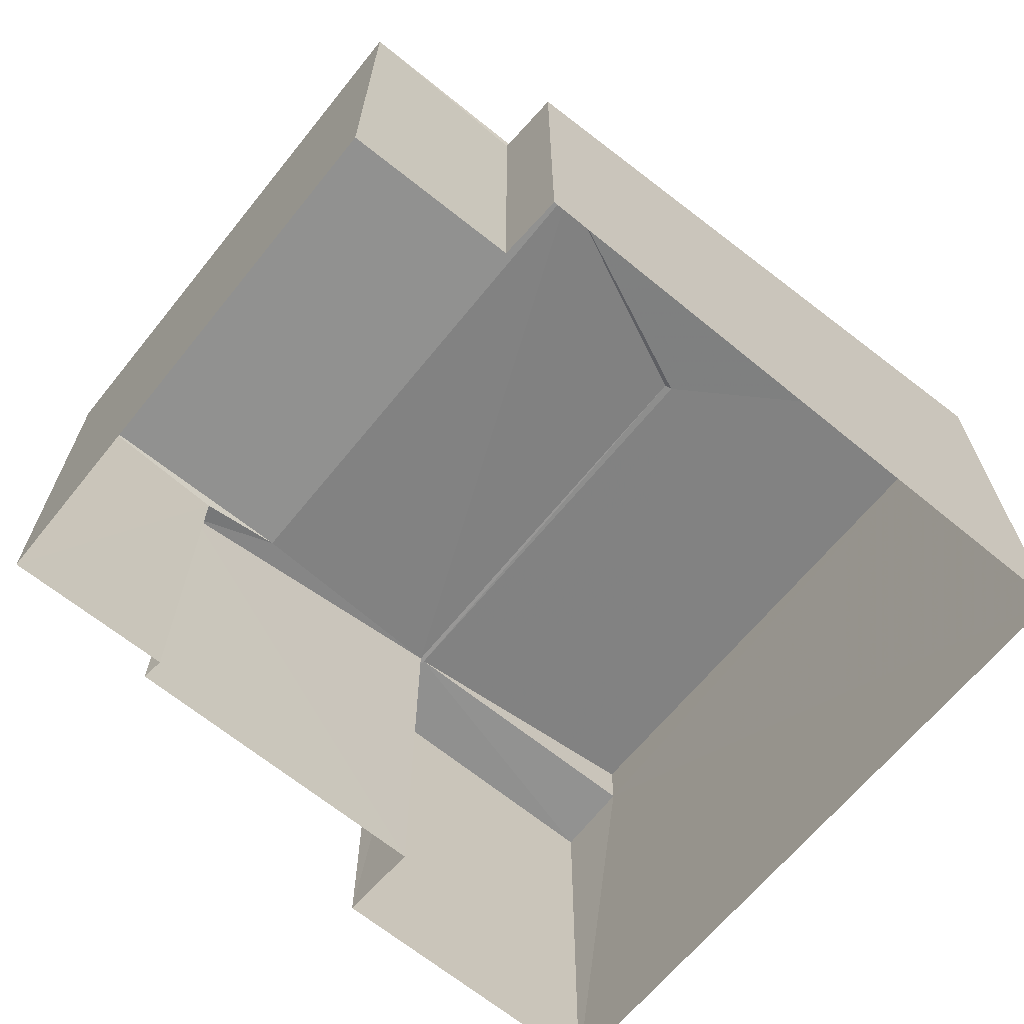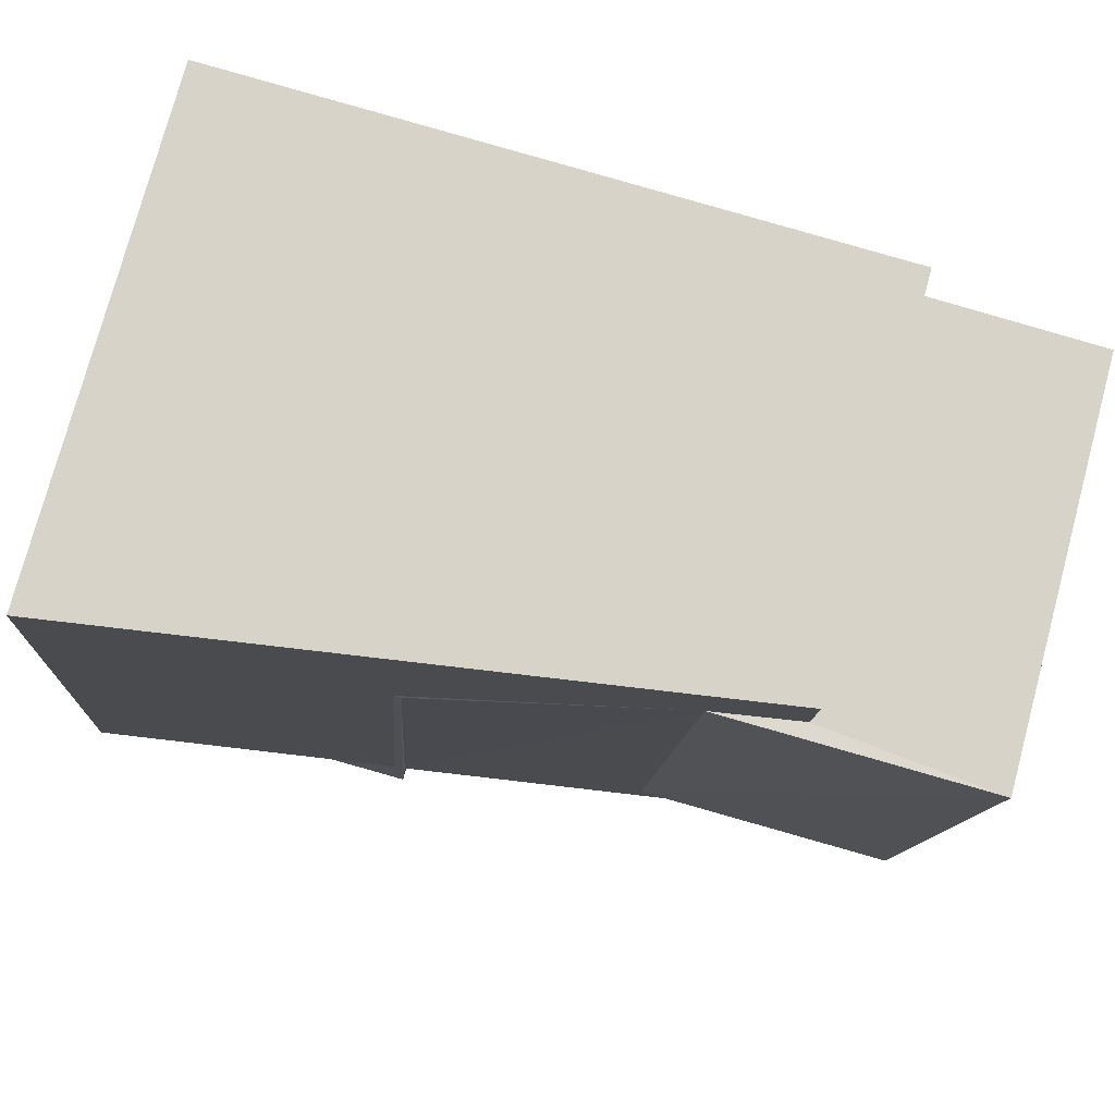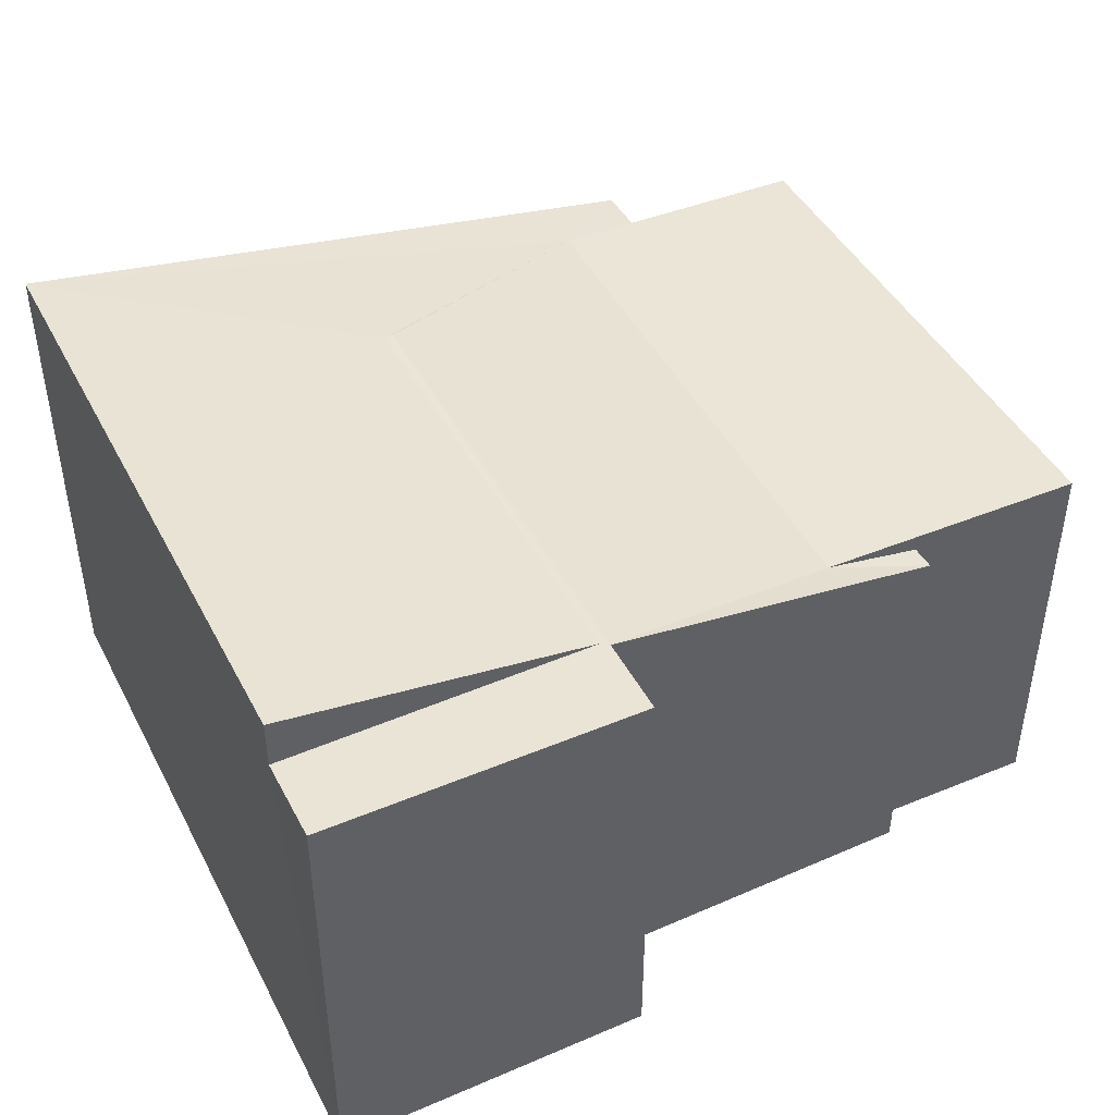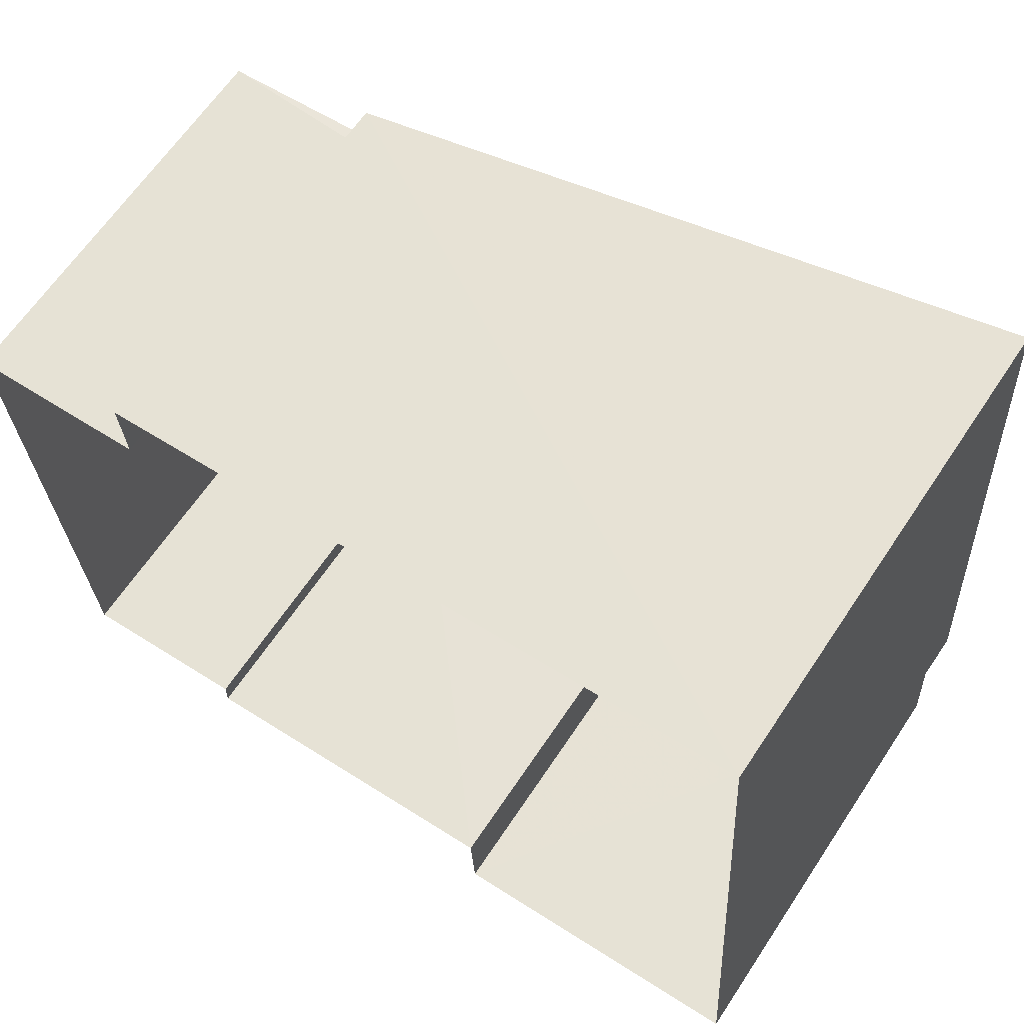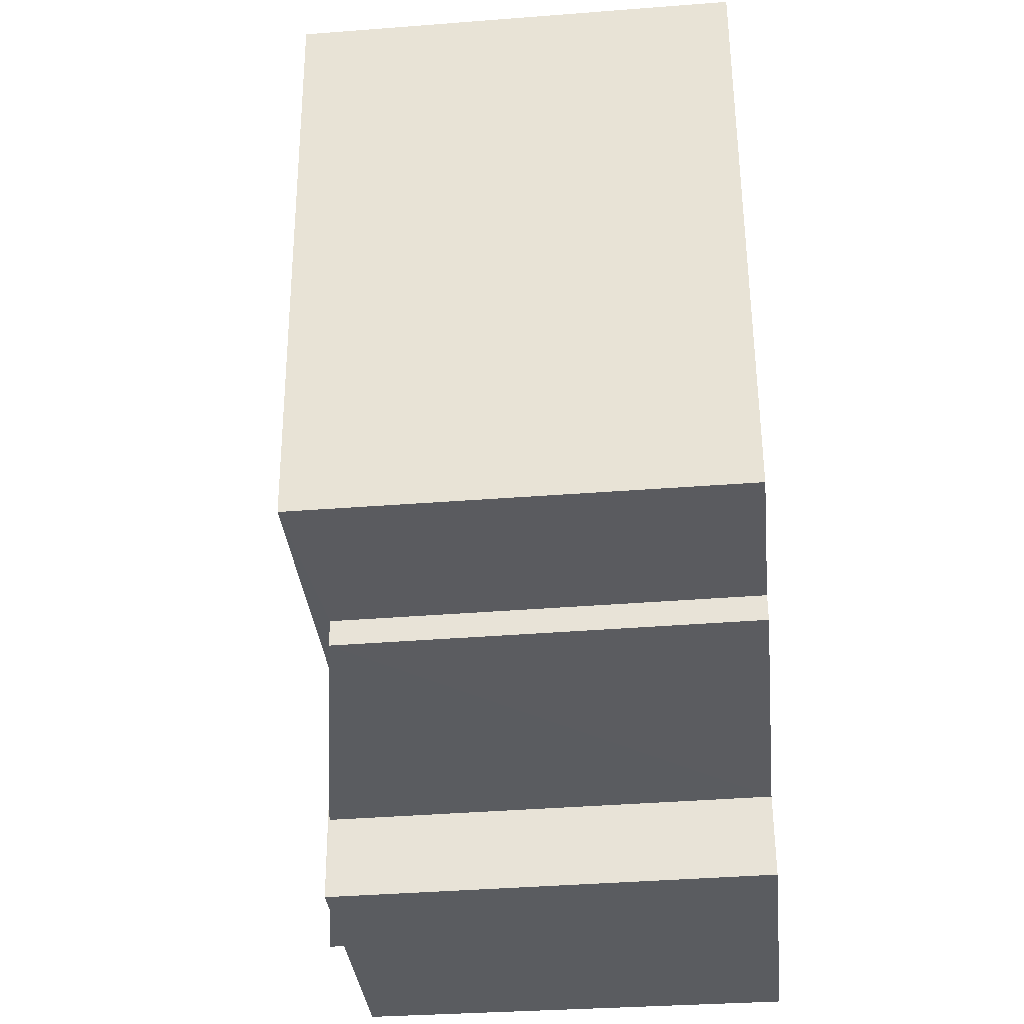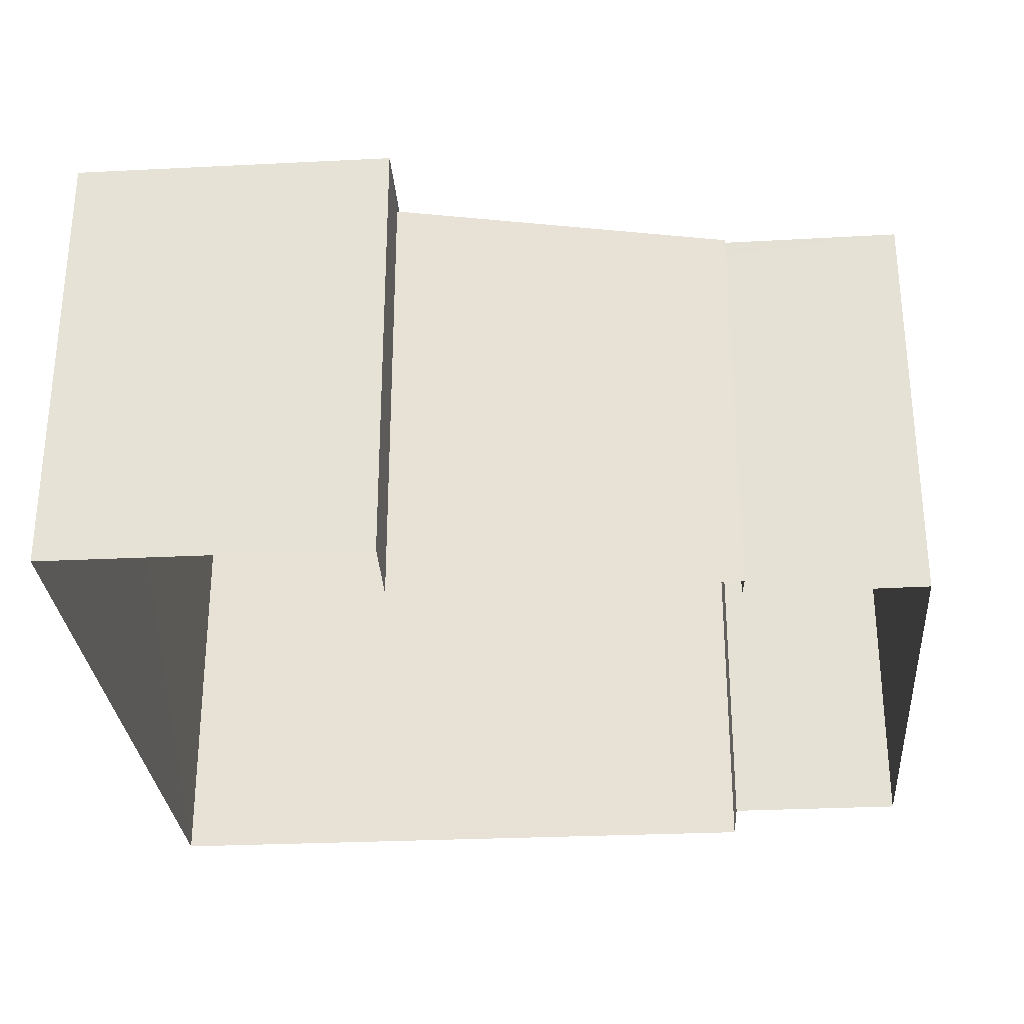
<metadata>
{"format":"obj","ext":"obj","renderer":"f3d","projection":"perspective","resolution":1024,"background":"white","views":[{"elev":-66.0,"azim":137.3,"up":"+Z"},{"elev":76.8,"azim":15.4,"up":"+Y"},{"elev":44.2,"azim":-29.5,"up":"+Z"},{"elev":64.0,"azim":-146.5,"up":"+Y"},{"elev":-37.4,"azim":95.7,"up":"+Y"},{"elev":-29.2,"azim":1.0,"up":"+Z"}]}
</metadata>
<code>
v -3.732e+05 -1.036e+05 29.33
v -3.732e+05 -1.036e+05 29.33
v -3.732e+05 -1.036e+05 29.33
v -3.732e+05 -1.036e+05 29.34
v -3.732e+05 -1.036e+05 29.34
v -3.732e+05 -1.036e+05 29.34
v -3.732e+05 -1.036e+05 29.34
v -3.732e+05 -1.036e+05 29.33
v -3.732e+05 -1.036e+05 29.34
v -3.732e+05 -1.036e+05 29.34
v -3.732e+05 -1.036e+05 32.53
v -3.732e+05 -1.036e+05 32.85
v -3.732e+05 -1.036e+05 32.84
v -3.732e+05 -1.036e+05 32.53
v -3.732e+05 -1.036e+05 32.53
v -3.732e+05 -1.036e+05 32.53
v -3.732e+05 -1.036e+05 32.41
v -3.732e+05 -1.036e+05 32.41
v -3.732e+05 -1.036e+05 32.85
v -3.732e+05 -1.036e+05 32.85
v -3.732e+05 -1.036e+05 32.85
v -3.732e+05 -1.036e+05 32.85
v -3.732e+05 -1.036e+05 32.85
v -3.732e+05 -1.036e+05 32.41
v -3.732e+05 -1.036e+05 32.41
v -3.732e+05 -1.036e+05 33.25
v -3.732e+05 -1.036e+05 33.25
f 1 2 3
f 4 3 5
f 4 5 6
f 7 2 8
f 7 8 9
f 5 7 10
f 3 2 5
f 5 2 7
f 11 12 13
f 14 15 16
f 11 14 16
f 14 17 18
f 11 13 14
f 14 13 17
f 11 19 12
f 20 21 22
f 21 23 22
f 22 12 19
f 22 23 12
f 24 11 25
f 19 26 22
f 27 11 24
f 19 11 27
f 19 27 26
f 6 13 23
f 23 13 12
f 5 13 6
f 4 20 3
f 3 20 27
f 4 21 20
f 27 20 26
f 7 17 10
f 7 18 17
f 8 25 16
f 16 25 11
f 2 25 8
f 21 4 6
f 23 21 6
f 24 1 3
f 27 24 3
f 5 10 17
f 13 5 17
f 15 9 8
f 16 15 8
f 20 22 26
f 25 1 24
f 25 2 1
f 18 9 15
f 15 14 18
f 7 9 18

</code>
